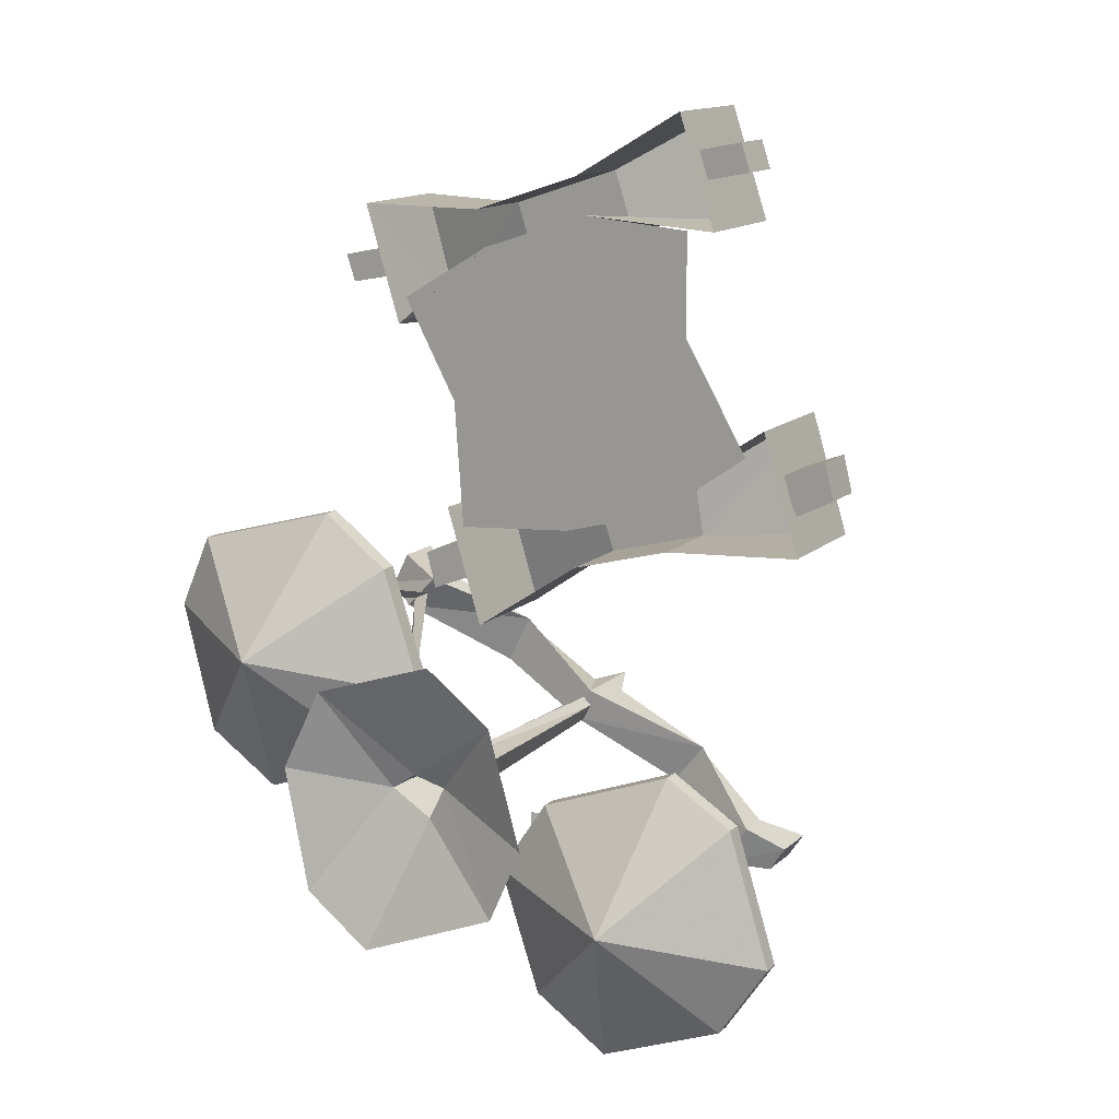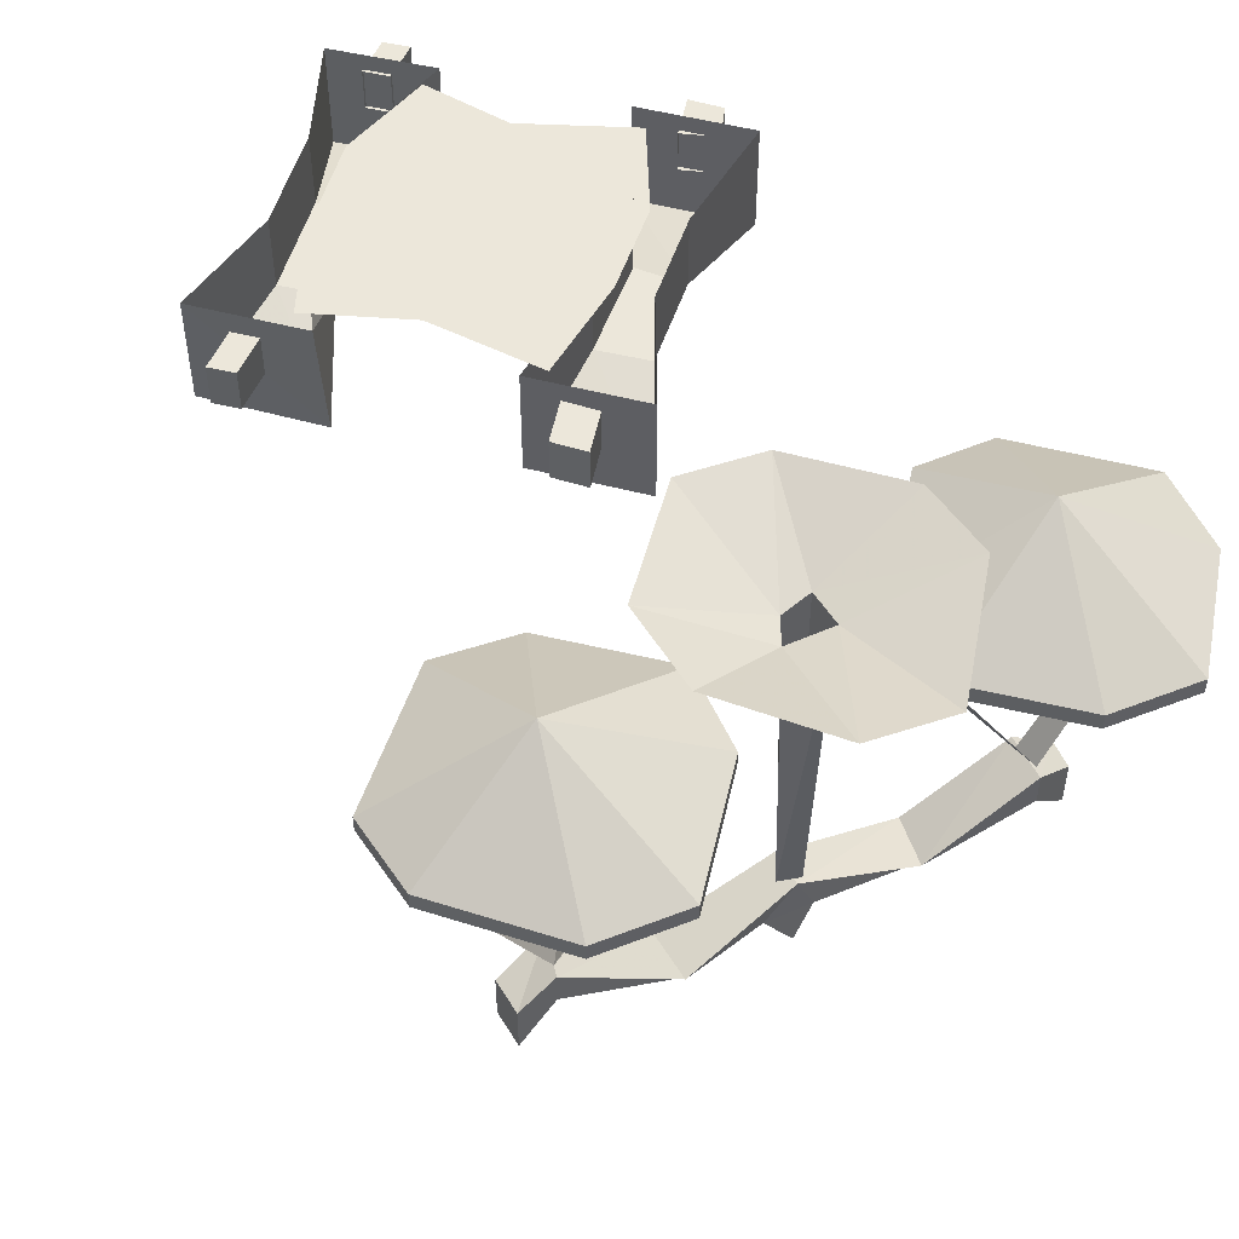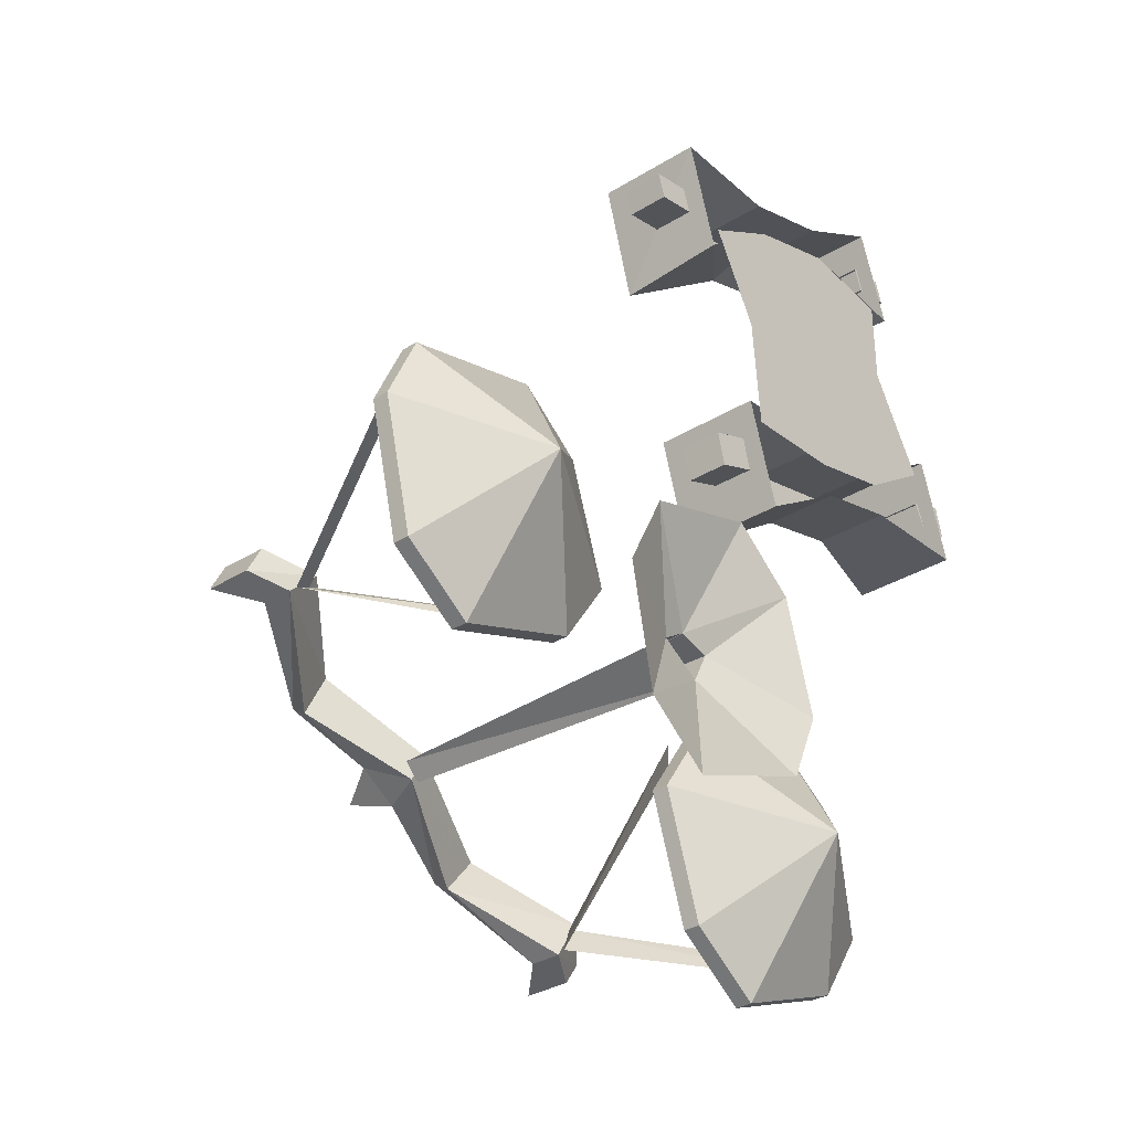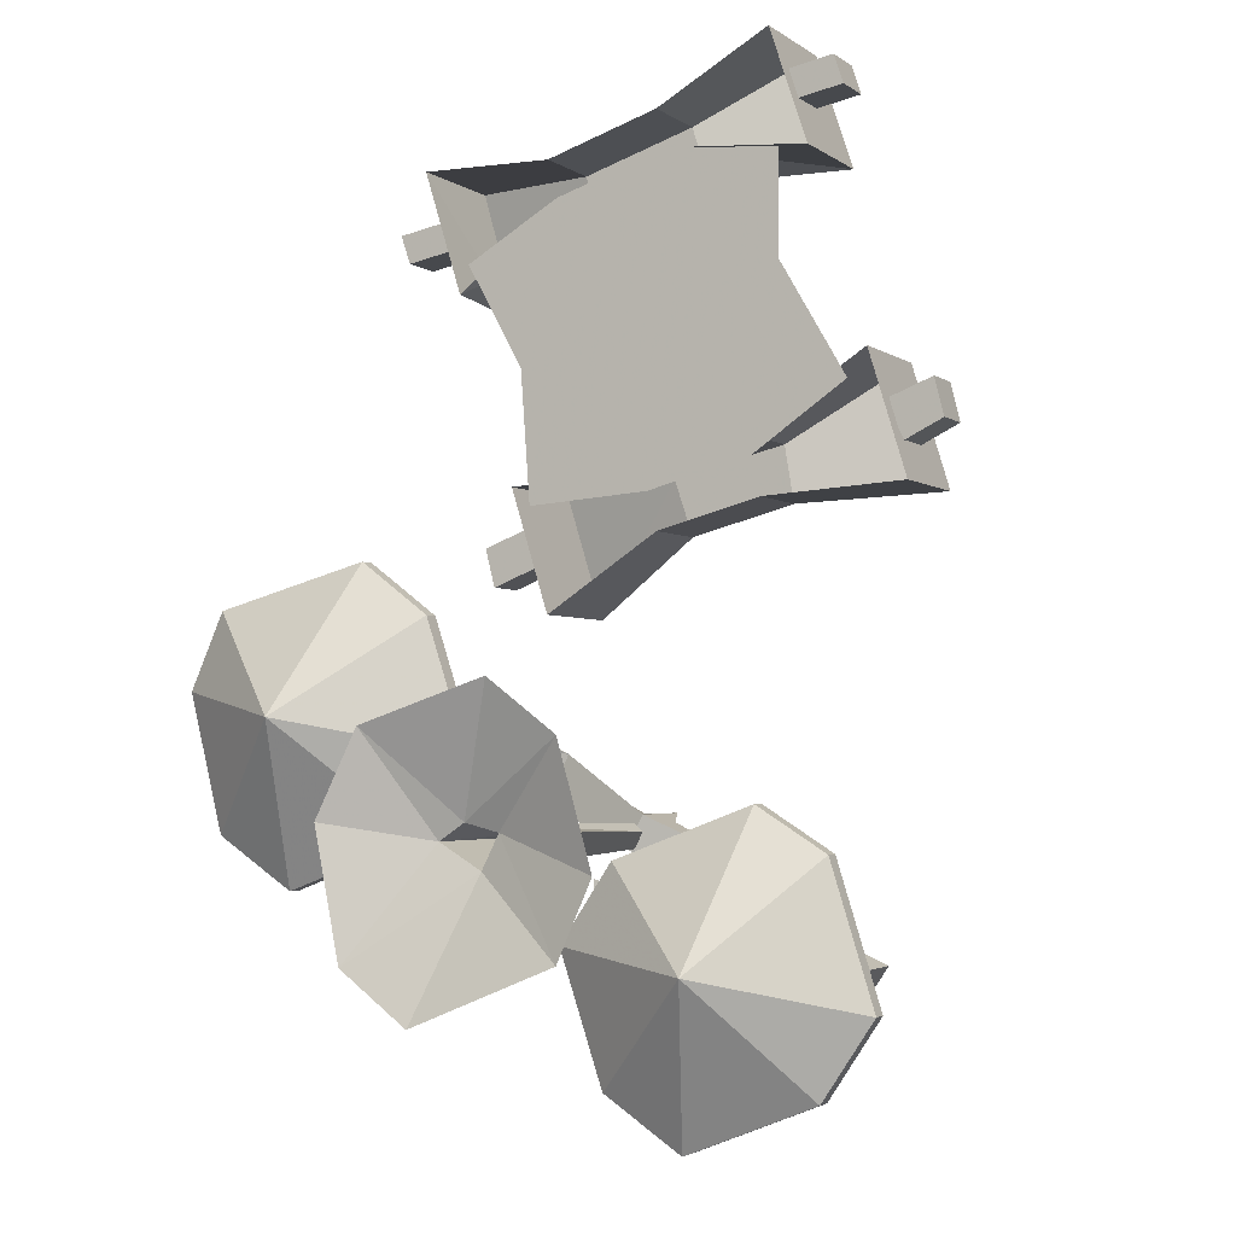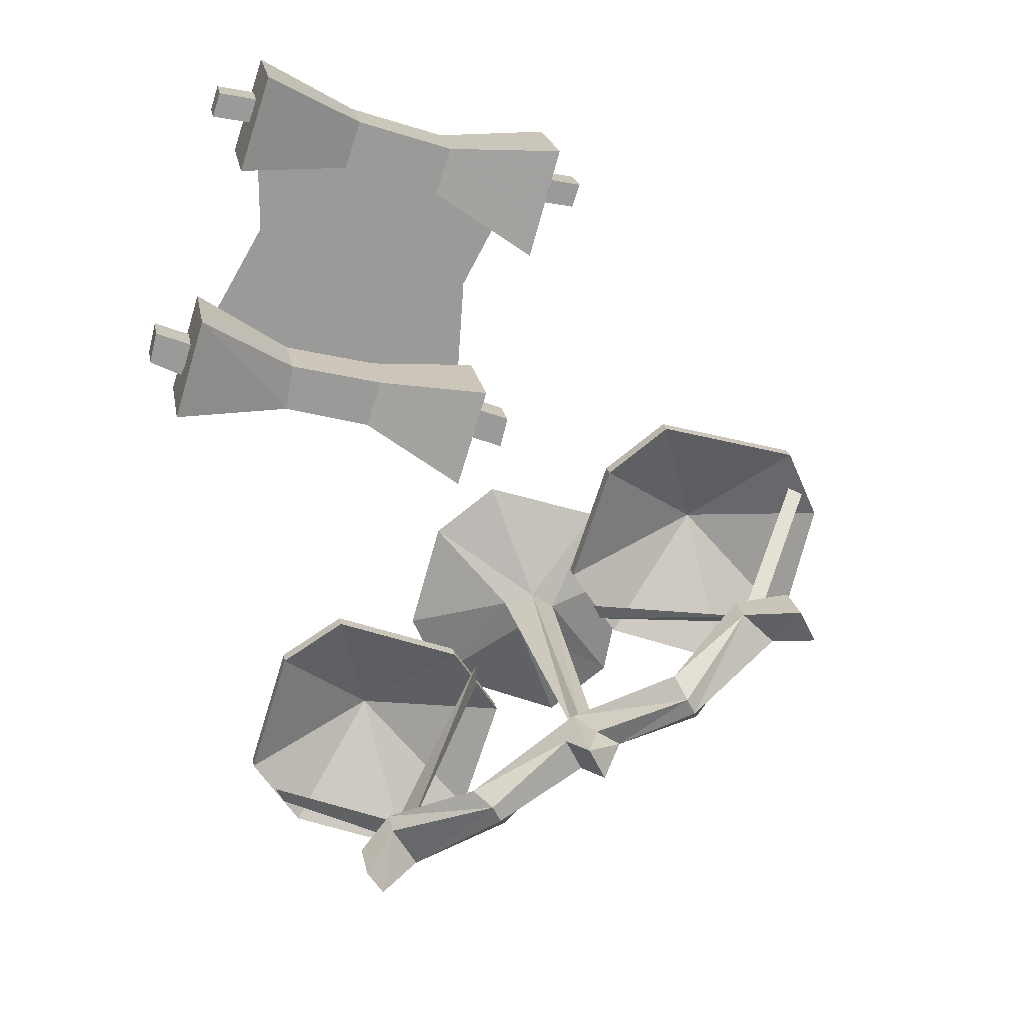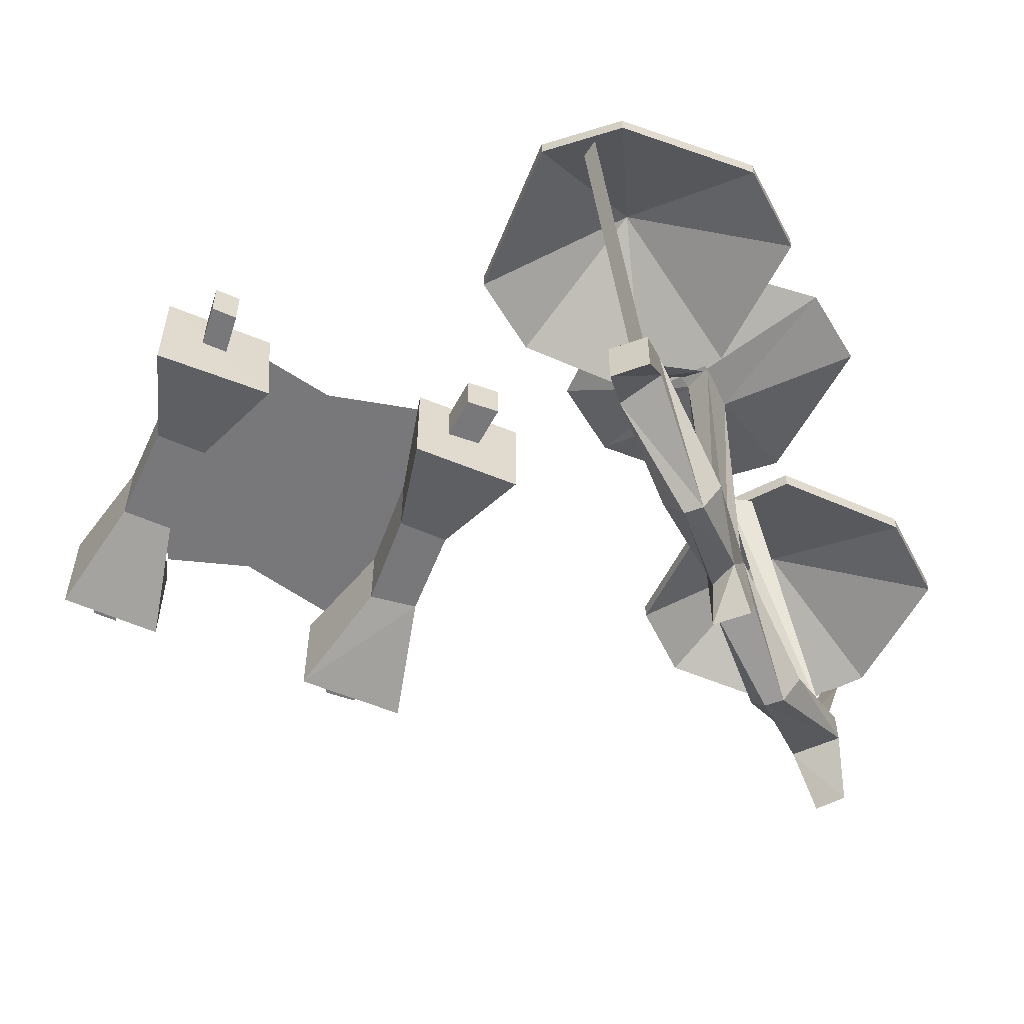
<metadata>
{"format":"obj","ext":"obj","renderer":"f3d","projection":"perspective","resolution":1024,"background":"white","views":[{"elev":13.8,"azim":-151.2,"up":"+Z"},{"elev":50.8,"azim":123.2,"up":"+Y"},{"elev":-33.6,"azim":130.0,"up":"+Z"},{"elev":-2.8,"azim":-155.0,"up":"+Z"},{"elev":21.1,"azim":-10.1,"up":"+Z"},{"elev":-57.5,"azim":83.9,"up":"+Y"}]}
</metadata>
<code>
v 0.09375 -0.7891 -0.1719
v 0.05469 -0.75 -0.05469
v -0.007812 -0.75 -0.1016
v 0.0625 -0.7891 -0.1797
v 0.07812 -1.102 -0.1875
v 0.08594 -1.102 -0.1797
v 0.1172 -0.7891 -0.1875
v 0.1719 -0.75 -0.09375
v 0.1875 -0.75 -0.2891
v 0.2109 -0.75 -0.1719
v 0.07812 -0.7891 -0.2109
v 0.125 -0.75 -0.3359
v -0.007812 -0.75 -0.2812
v -0.03906 -0.75 -0.2109
v 0.01562 -0.8672 -0.2188
v 0.01562 -0.8672 -0.2422
v -0.09375 -1.078 -0.3125
v -0.1016 -1.078 -0.2891
v -0.2109 -0.8672 -0.3516
v -0.2031 -0.8672 -0.3672
v 0.3672 -0.8672 -0.03125
v 0.3828 -0.8672 -0.03906
v 0.2734 -1.078 -0.09375
v 0.2578 -1.078 -0.08594
v 0.1484 -0.8672 -0.1562
v 0.1562 -0.8672 -0.1719
v 0.2969 -1.148 -0.05469
v 0.2969 -1.102 -0.05469
v 0.25 -1.078 -0.07031
v 0.25 -1.109 -0.07031
v 0.2812 -1.109 -0.1016
v 0.3125 -1.148 -0.08594
v 0.3125 -1.102 -0.08594
v 0.2812 -1.078 -0.1016
v 0.1719 -1.141 -0.1172
v 0.1797 -1.164 -0.1328
v 0.1875 -1.164 -0.1484
v 0.07812 -1.102 -0.1719
v 0.09375 -1.141 -0.1719
v 0.1172 -1.141 -0.1875
v 0.1953 -1.141 -0.1641
v 0.09375 -1.102 -0.2031
v -0.03125 -1.141 -0.2266
v 0.0625 -1.141 -0.1797
v 0.07812 -1.18 -0.1719
v 0.09375 -1.18 -0.2031
v 0.07812 -1.141 -0.2109
v -0.1094 -1.109 -0.2812
v -0.1094 -1.078 -0.2812
v -0.1406 -1.102 -0.3047
v -0.1406 -1.148 -0.3047
v -0.125 -1.148 -0.3281
v -0.08594 -1.109 -0.3203
v -0.01562 -1.164 -0.2344
v 0 -1.141 -0.2656
v -0.08594 -1.078 -0.3203
v -0.125 -1.102 -0.3281
v -0.007812 -1.164 -0.25
v 0.08594 -1.102 -0.2031
v 0.1016 -1.102 -0.1875
v 0.2734 -0.7734 -0.08594
v 0.1719 -0.8516 -0.1875
v 0.125 -0.8516 -0.1172
v 0.1641 -0.8516 0
v 0.2266 -0.8516 0.04688
v 0.3672 -0.8516 0.007812
v 0.3984 -0.8516 -0.0625
v 0.3672 -0.8516 -0.1875
v 0.2969 -0.8516 -0.2344
v 0.2969 -0.8672 -0.2344
v 0.1719 -0.8672 -0.1875
v 0.125 -0.8672 -0.1172
v 0.1641 -0.8672 0
v 0.2266 -0.8672 0.04688
v 0.3672 -0.8672 0.007812
v 0.3984 -0.8672 -0.0625
v 0.3672 -0.8672 -0.1875
v 0.2734 -0.7891 -0.08594
v -0.2344 -0.8672 -0.3203
v -0.1875 -0.8672 -0.3906
v -0.1016 -0.7891 -0.2891
v -0.1953 -0.8672 -0.1953
v -0.1953 -0.8516 -0.1953
v -0.2344 -0.8516 -0.3203
v -0.1875 -0.8516 -0.3906
v -0.07031 -0.8672 -0.4375
v 0 -0.8672 -0.3906
v 0.03906 -0.8672 -0.2734
v -0.007812 -0.8672 -0.2031
v -0.1328 -0.8672 -0.1562
v -0.1328 -0.8516 -0.1562
v -0.1016 -0.7734 -0.2891
v -0.07031 -0.8516 -0.4375
v 0 -0.8516 -0.3906
v 0.03906 -0.8516 -0.2734
v -0.007812 -0.8516 -0.2031
v -0.01562 -0.8203 0.3047
v -0.007812 -0.75 0.3203
v 0.07812 -0.75 0.25
v 0.07812 -0.8516 0.2422
v 0 -0.8203 0.3516
v -0.09375 -0.8203 0.3828
v -0.1094 -0.8203 0.3359
v -0.1016 -0.75 0.3516
v -0.1953 -0.75 0.3438
v 0.07031 -0.75 0.2734
v 0.02344 -0.75 0.1875
v -0.1953 -0.75 0.2578
v 0.01562 -0.75 0.07812
v -0.25 -0.75 0.1641
v -0.1719 -0.75 0.1094
v -0.08594 -0.75 0.08594
v 0 -0.75 0.3516
v 0.1094 -0.8516 0.3516
v 0.1094 -0.75 0.3516
v -0.2188 -0.8516 0.3438
v -0.2188 -0.75 0.3438
v -0.1875 -0.8516 0.4375
v -0.1875 -0.75 0.4375
v -0.09375 -0.75 0.3828
v -0.09375 -0.8203 0.05469
v -0.09375 -0.75 0.05469
v 0 -0.75 -0.007812
v 0 -0.8516 -0.007812
v -0.07812 -0.8203 0.1016
v -0.1719 -0.8203 0.125
v -0.1797 -0.8203 0.07812
v -0.1797 -0.75 0.07812
v -0.07812 -0.75 0.1016
v 0.03125 -0.8516 0.09375
v 0.03125 -0.75 0.09375
v -0.2969 -0.8516 0.08594
v -0.2969 -0.75 0.08594
v -0.2656 -0.8516 0.1875
v -0.2656 -0.75 0.1875
v -0.1719 -0.75 0.125
v -0.2031 -0.8047 0.3828
v -0.1953 -0.8047 0.4062
v -0.2344 -0.8047 0.4141
v -0.2422 -0.8047 0.3906
v -0.2031 -0.7656 0.3828
v -0.2422 -0.7656 0.3906
v -0.1953 -0.7656 0.4062
v -0.2344 -0.7656 0.4141
v -0.2891 -0.8047 0.1172
v -0.2734 -0.8047 0.1484
v -0.3125 -0.8047 0.1641
v -0.3203 -0.8047 0.1328
v -0.2891 -0.7656 0.1172
v -0.3203 -0.7656 0.1328
v -0.2734 -0.7656 0.1484
v -0.3125 -0.7656 0.1641
v 0.05469 -0.8047 0.01562
v 0.0625 -0.8047 0.04688
v 0.02344 -0.8047 0.0625
v 0.01562 -0.8047 0.03125
v 0.05469 -0.7656 0.01562
v 0.0625 -0.7656 0.04688
v 0.02344 -0.7656 0.0625
v 0.01562 -0.7656 0.03125
v 0.1328 -0.8047 0.2812
v 0.1406 -0.8047 0.3047
v 0.1016 -0.8047 0.3125
v 0.09375 -0.8047 0.2891
v 0.1328 -0.7656 0.2812
v 0.1406 -0.7656 0.3047
v 0.1016 -0.7656 0.3125
v 0.09375 -0.7656 0.2891
f 1 2 3
f 1 3 4
f 1 7 8
f 1 8 2
f 9 10 7
f 9 7 11
f 9 11 12
f 12 11 13
f 13 11 4
f 13 4 14
f 14 4 3
f 7 10 8
f 27 28 29
f 27 29 30
f 27 30 31
f 27 31 32
f 27 32 28
f 28 32 33
f 28 33 29
f 29 33 34
f 29 34 35
f 29 35 30
f 30 35 36
f 30 36 37
f 30 37 31
f 31 37 34
f 31 34 33
f 31 33 32
f 36 35 38
f 36 38 39
f 36 39 40
f 36 40 37
f 37 40 41
f 37 41 34
f 34 41 35
f 35 41 38
f 38 41 42
f 38 42 43
f 38 43 44
f 40 42 41
f 48 49 50
f 48 50 51
f 48 51 52
f 48 52 53
f 48 53 54
f 48 54 49
f 49 54 43
f 49 43 55
f 49 55 56
f 49 56 50
f 50 56 57
f 50 57 51
f 51 57 52
f 52 57 56
f 52 56 53
f 53 56 55
f 53 55 58
f 53 58 54
f 54 58 44
f 54 44 43
f 58 55 42
f 58 42 47
f 58 47 44
f 42 55 43
f 61 62 63
f 61 63 64
f 61 64 65
f 61 65 66
f 61 66 67
f 61 67 68
f 61 68 69
f 61 69 62
f 62 69 70
f 62 70 71
f 62 71 63
f 63 71 72
f 63 72 64
f 64 72 73
f 64 73 65
f 65 73 74
f 65 74 66
f 66 74 75
f 66 75 67
f 67 75 76
f 67 76 68
f 68 76 77
f 68 77 69
f 69 77 70
f 79 82 83
f 79 83 84
f 79 84 80
f 80 84 85
f 80 85 86
f 82 90 91
f 82 91 83
f 83 91 92
f 83 92 84
f 84 92 85
f 85 92 93
f 85 93 86
f 86 93 87
f 87 93 94
f 87 94 88
f 88 94 95
f 88 95 89
f 89 95 96
f 89 96 90
f 90 96 91
f 91 96 92
f 92 96 95
f 92 95 94
f 92 94 93
f 1 4 5
f 1 5 6
f 1 6 7
f 38 44 45
f 38 45 39
f 39 45 40
f 40 45 46
f 40 46 47
f 40 47 42
f 44 47 46
f 44 46 45
f 5 59 60
f 5 60 6
f 6 60 7
f 7 60 11
f 11 60 59
f 11 59 4
f 4 59 5
f 15 16 17
f 15 17 18
f 15 18 16
f 16 18 17
f 17 18 19
f 17 19 20
f 17 20 18
f 18 20 19
f 21 22 23
f 21 23 24
f 21 24 22
f 22 24 23
f 23 24 25
f 23 25 26
f 23 26 24
f 24 26 25
f 70 77 78
f 70 78 71
f 71 78 72
f 72 78 73
f 73 78 74
f 74 78 75
f 75 78 76
f 76 78 77
f 79 80 81
f 79 81 82
f 80 86 81
f 81 86 87
f 81 87 88
f 81 88 89
f 81 89 90
f 81 90 82
f 97 98 99
f 97 99 100
f 97 100 101
f 97 101 102
f 97 102 103
f 97 103 104
f 97 104 98
f 98 104 105
f 98 105 106
f 106 105 107
f 107 105 108
f 107 108 109
f 109 108 110
f 109 110 111
f 109 111 112
f 113 101 114
f 113 114 115
f 115 114 100
f 115 100 99
f 101 100 114
f 116 117 104
f 116 104 103
f 116 103 118
f 116 118 117
f 117 118 119
f 119 118 102
f 119 102 120
f 120 102 113
f 113 102 101
f 118 103 102
f 121 122 123
f 121 123 124
f 121 124 125
f 121 125 126
f 121 126 127
f 121 127 128
f 121 128 122
f 129 125 130
f 129 130 131
f 131 130 124
f 131 124 123
f 125 124 130
f 132 133 128
f 132 128 127
f 132 127 134
f 132 134 133
f 133 134 135
f 135 134 126
f 135 126 136
f 136 126 129
f 129 126 125
f 134 127 126
f 137 138 139
f 137 139 140
f 137 140 141
f 141 140 142
f 141 142 143
f 143 142 144
f 143 144 138
f 138 144 139
f 139 144 140
f 140 144 142
f 145 146 147
f 145 147 148
f 145 148 149
f 149 148 150
f 149 150 151
f 151 150 152
f 151 152 146
f 146 152 147
f 147 152 148
f 148 152 150
f 153 154 155
f 153 155 156
f 153 156 157
f 153 157 154
f 154 157 158
f 154 158 159
f 154 159 155
f 158 157 160
f 158 160 159
f 157 156 160
f 161 162 163
f 161 163 164
f 161 164 165
f 161 165 162
f 162 165 166
f 162 166 167
f 162 167 163
f 166 165 168
f 166 168 167
f 165 164 168

</code>
